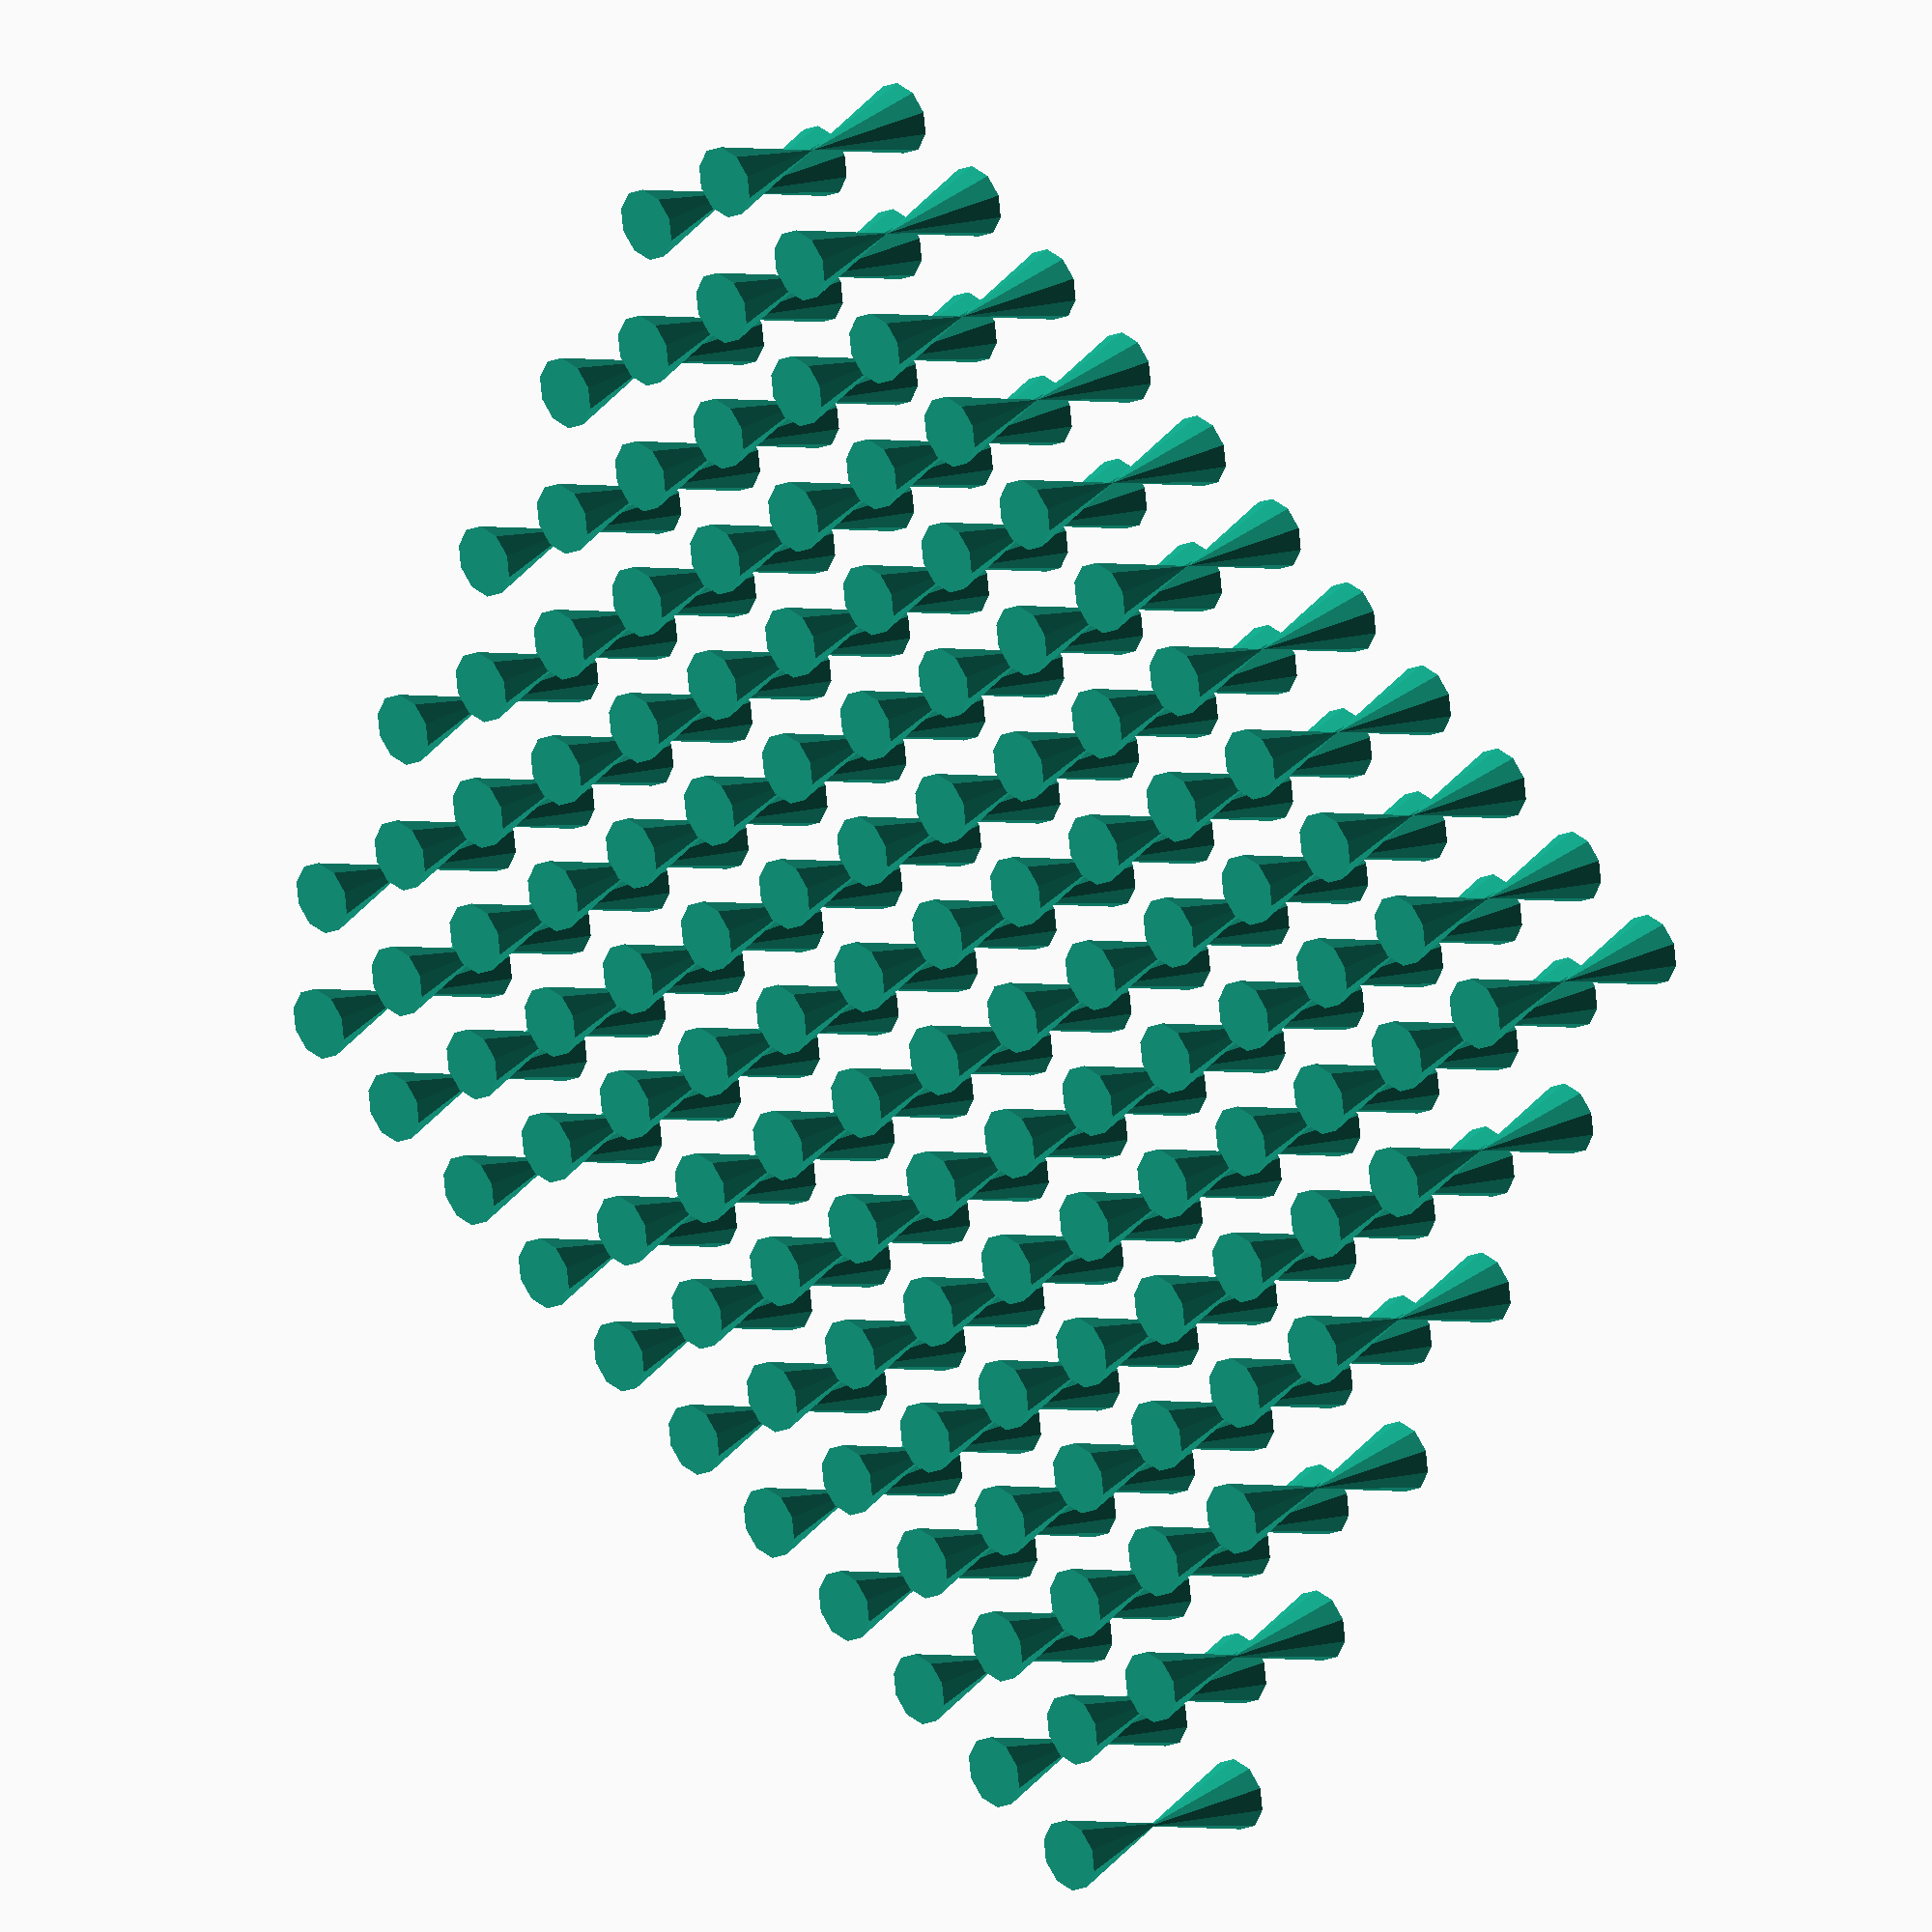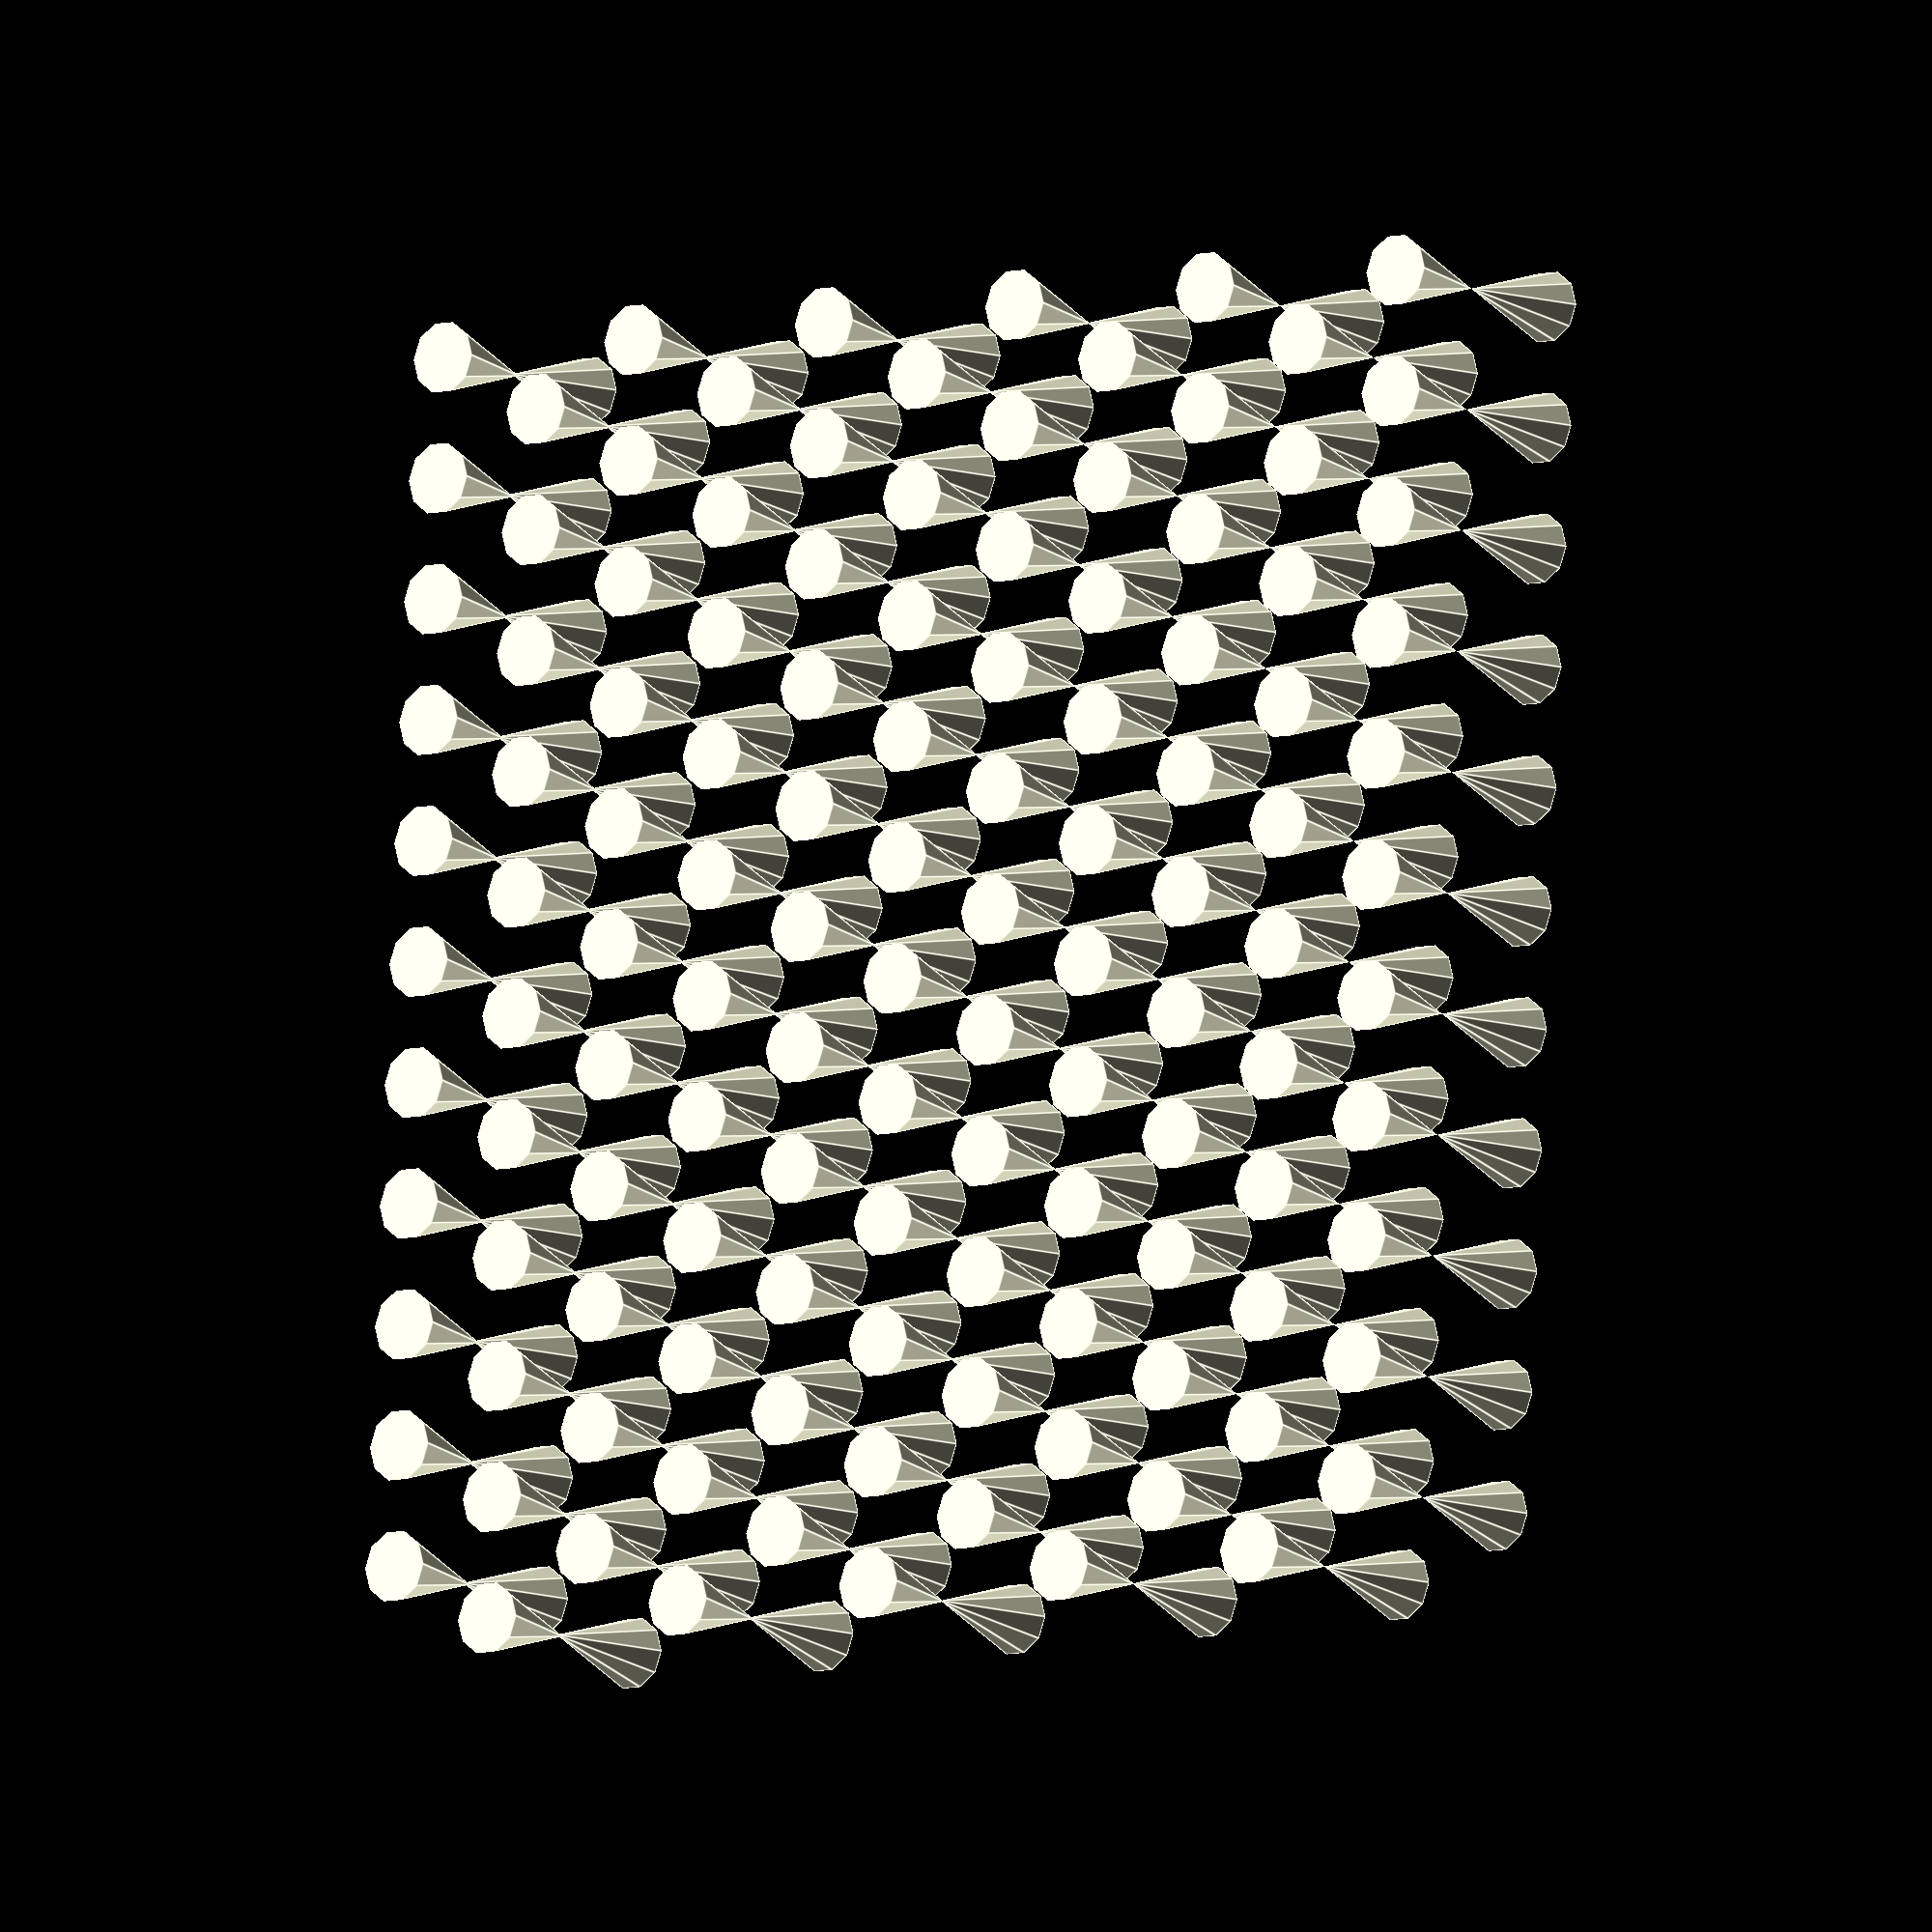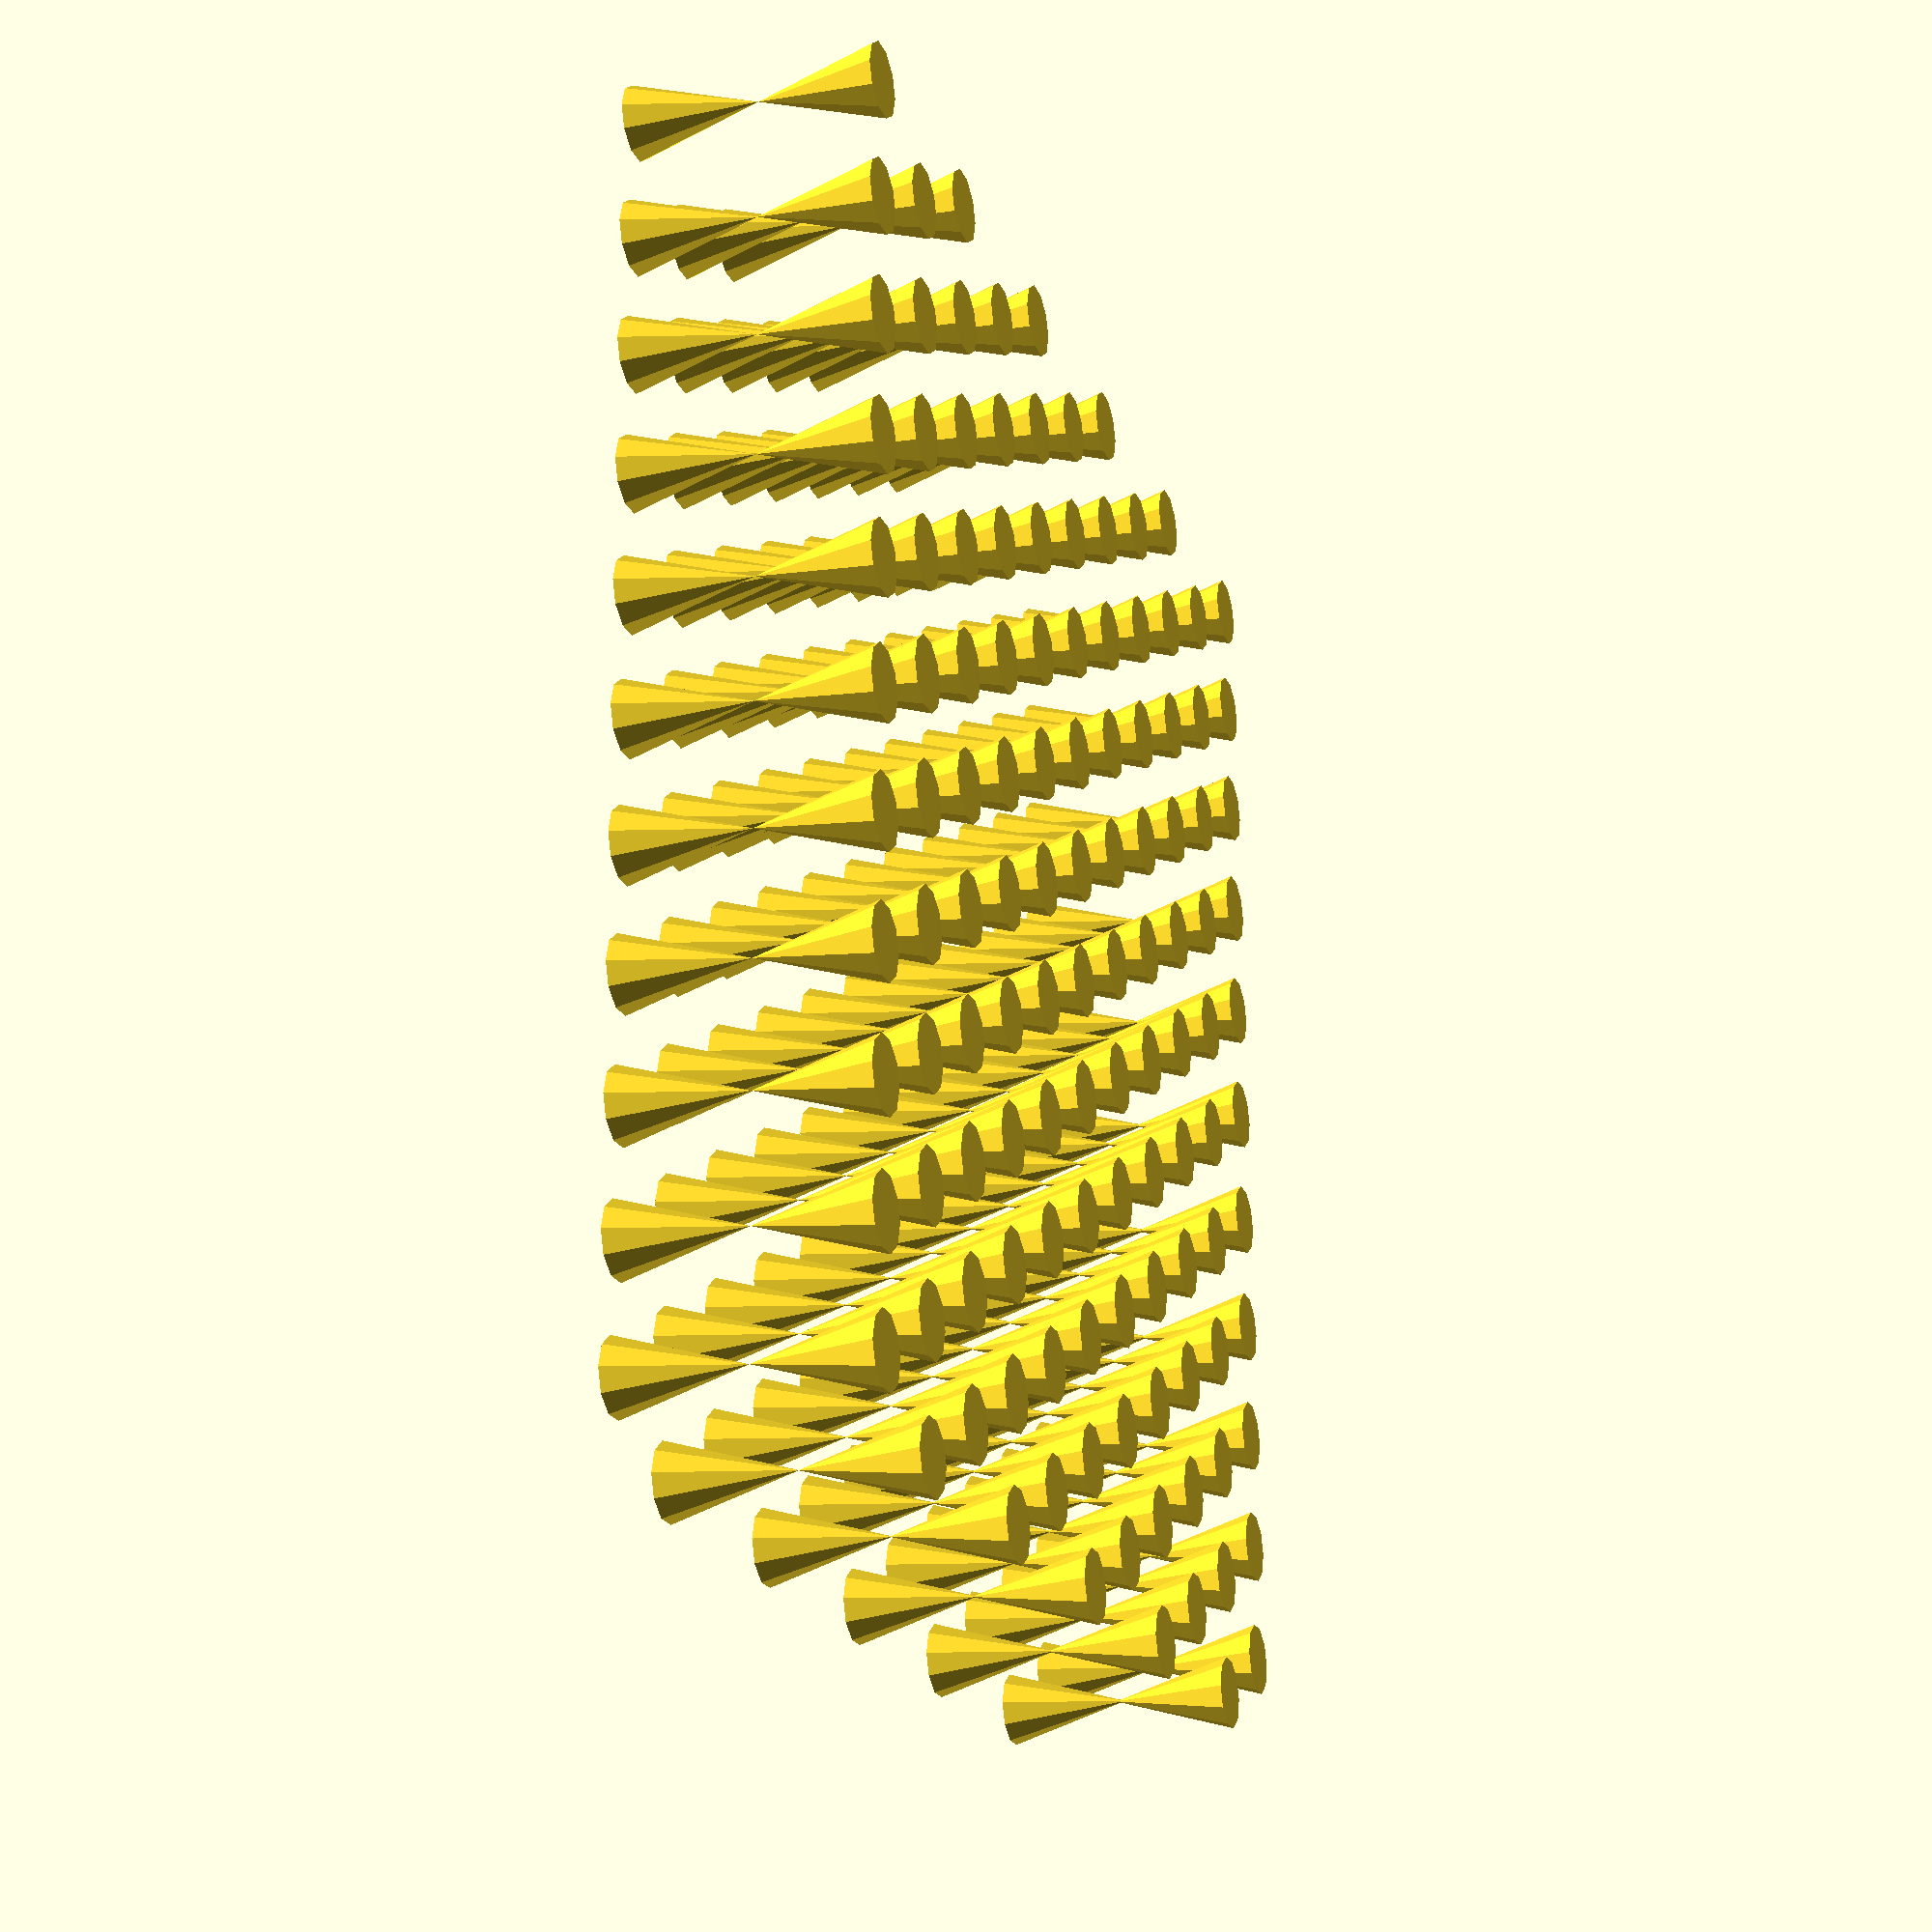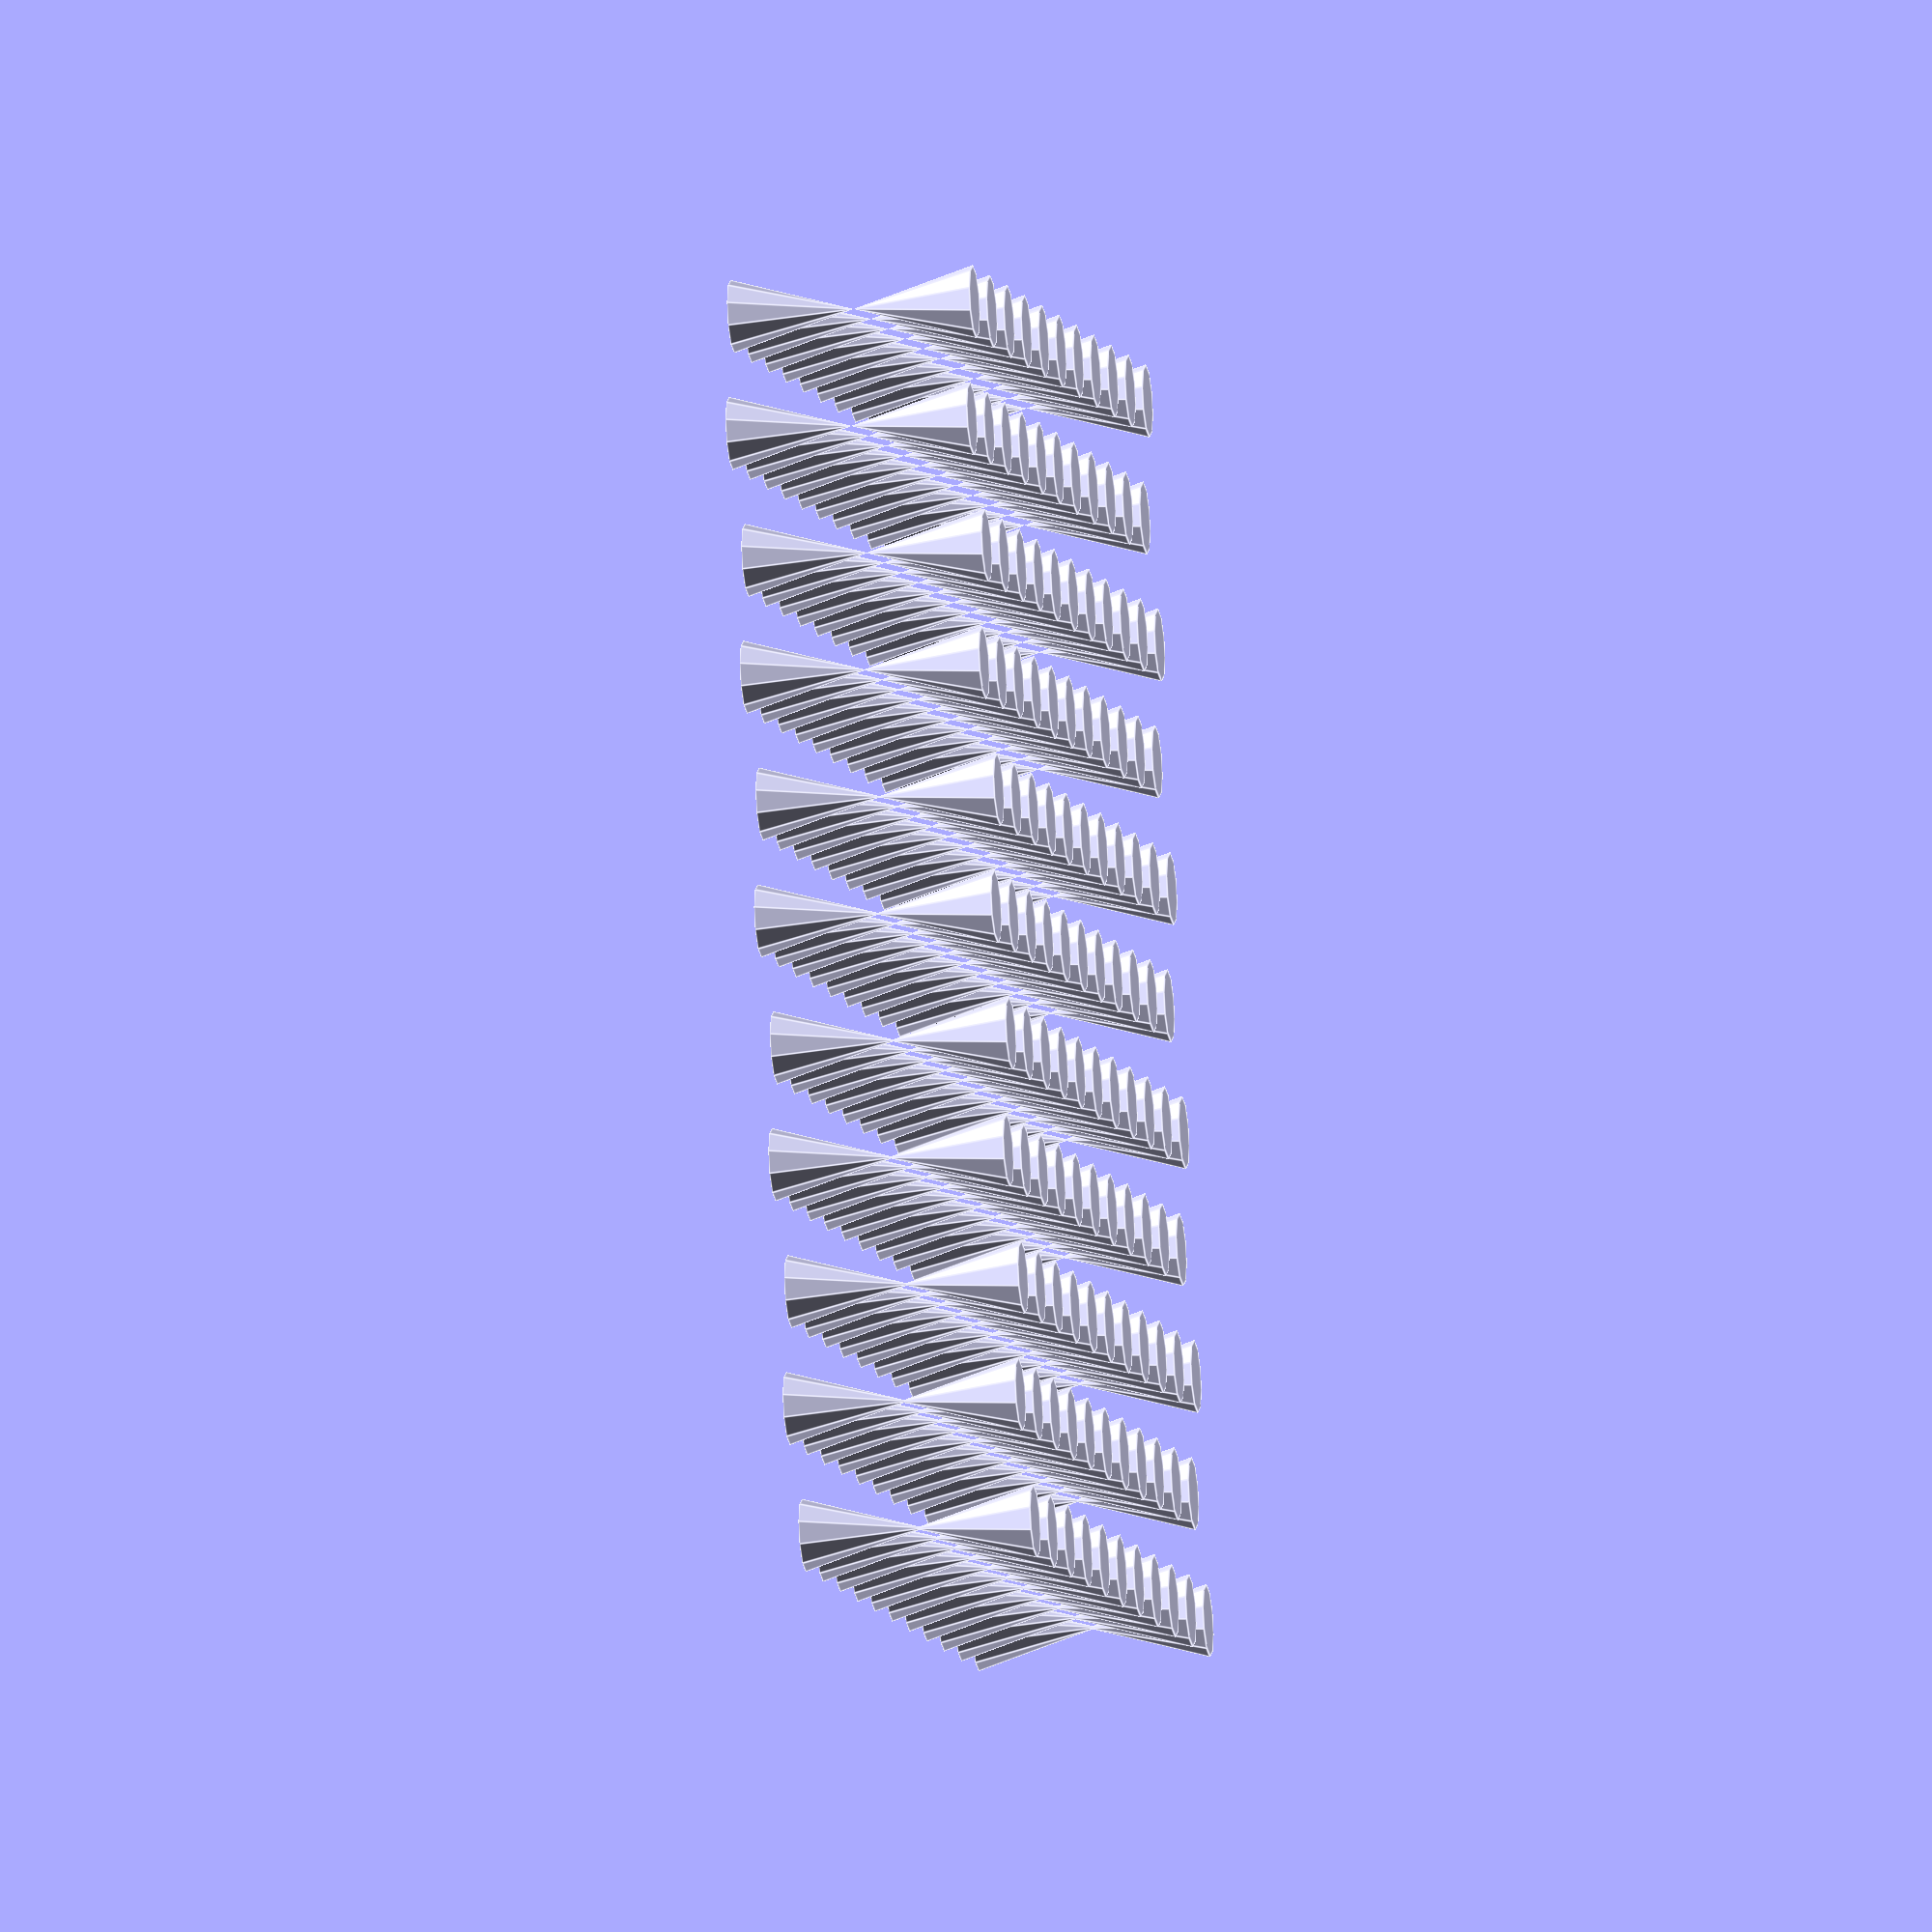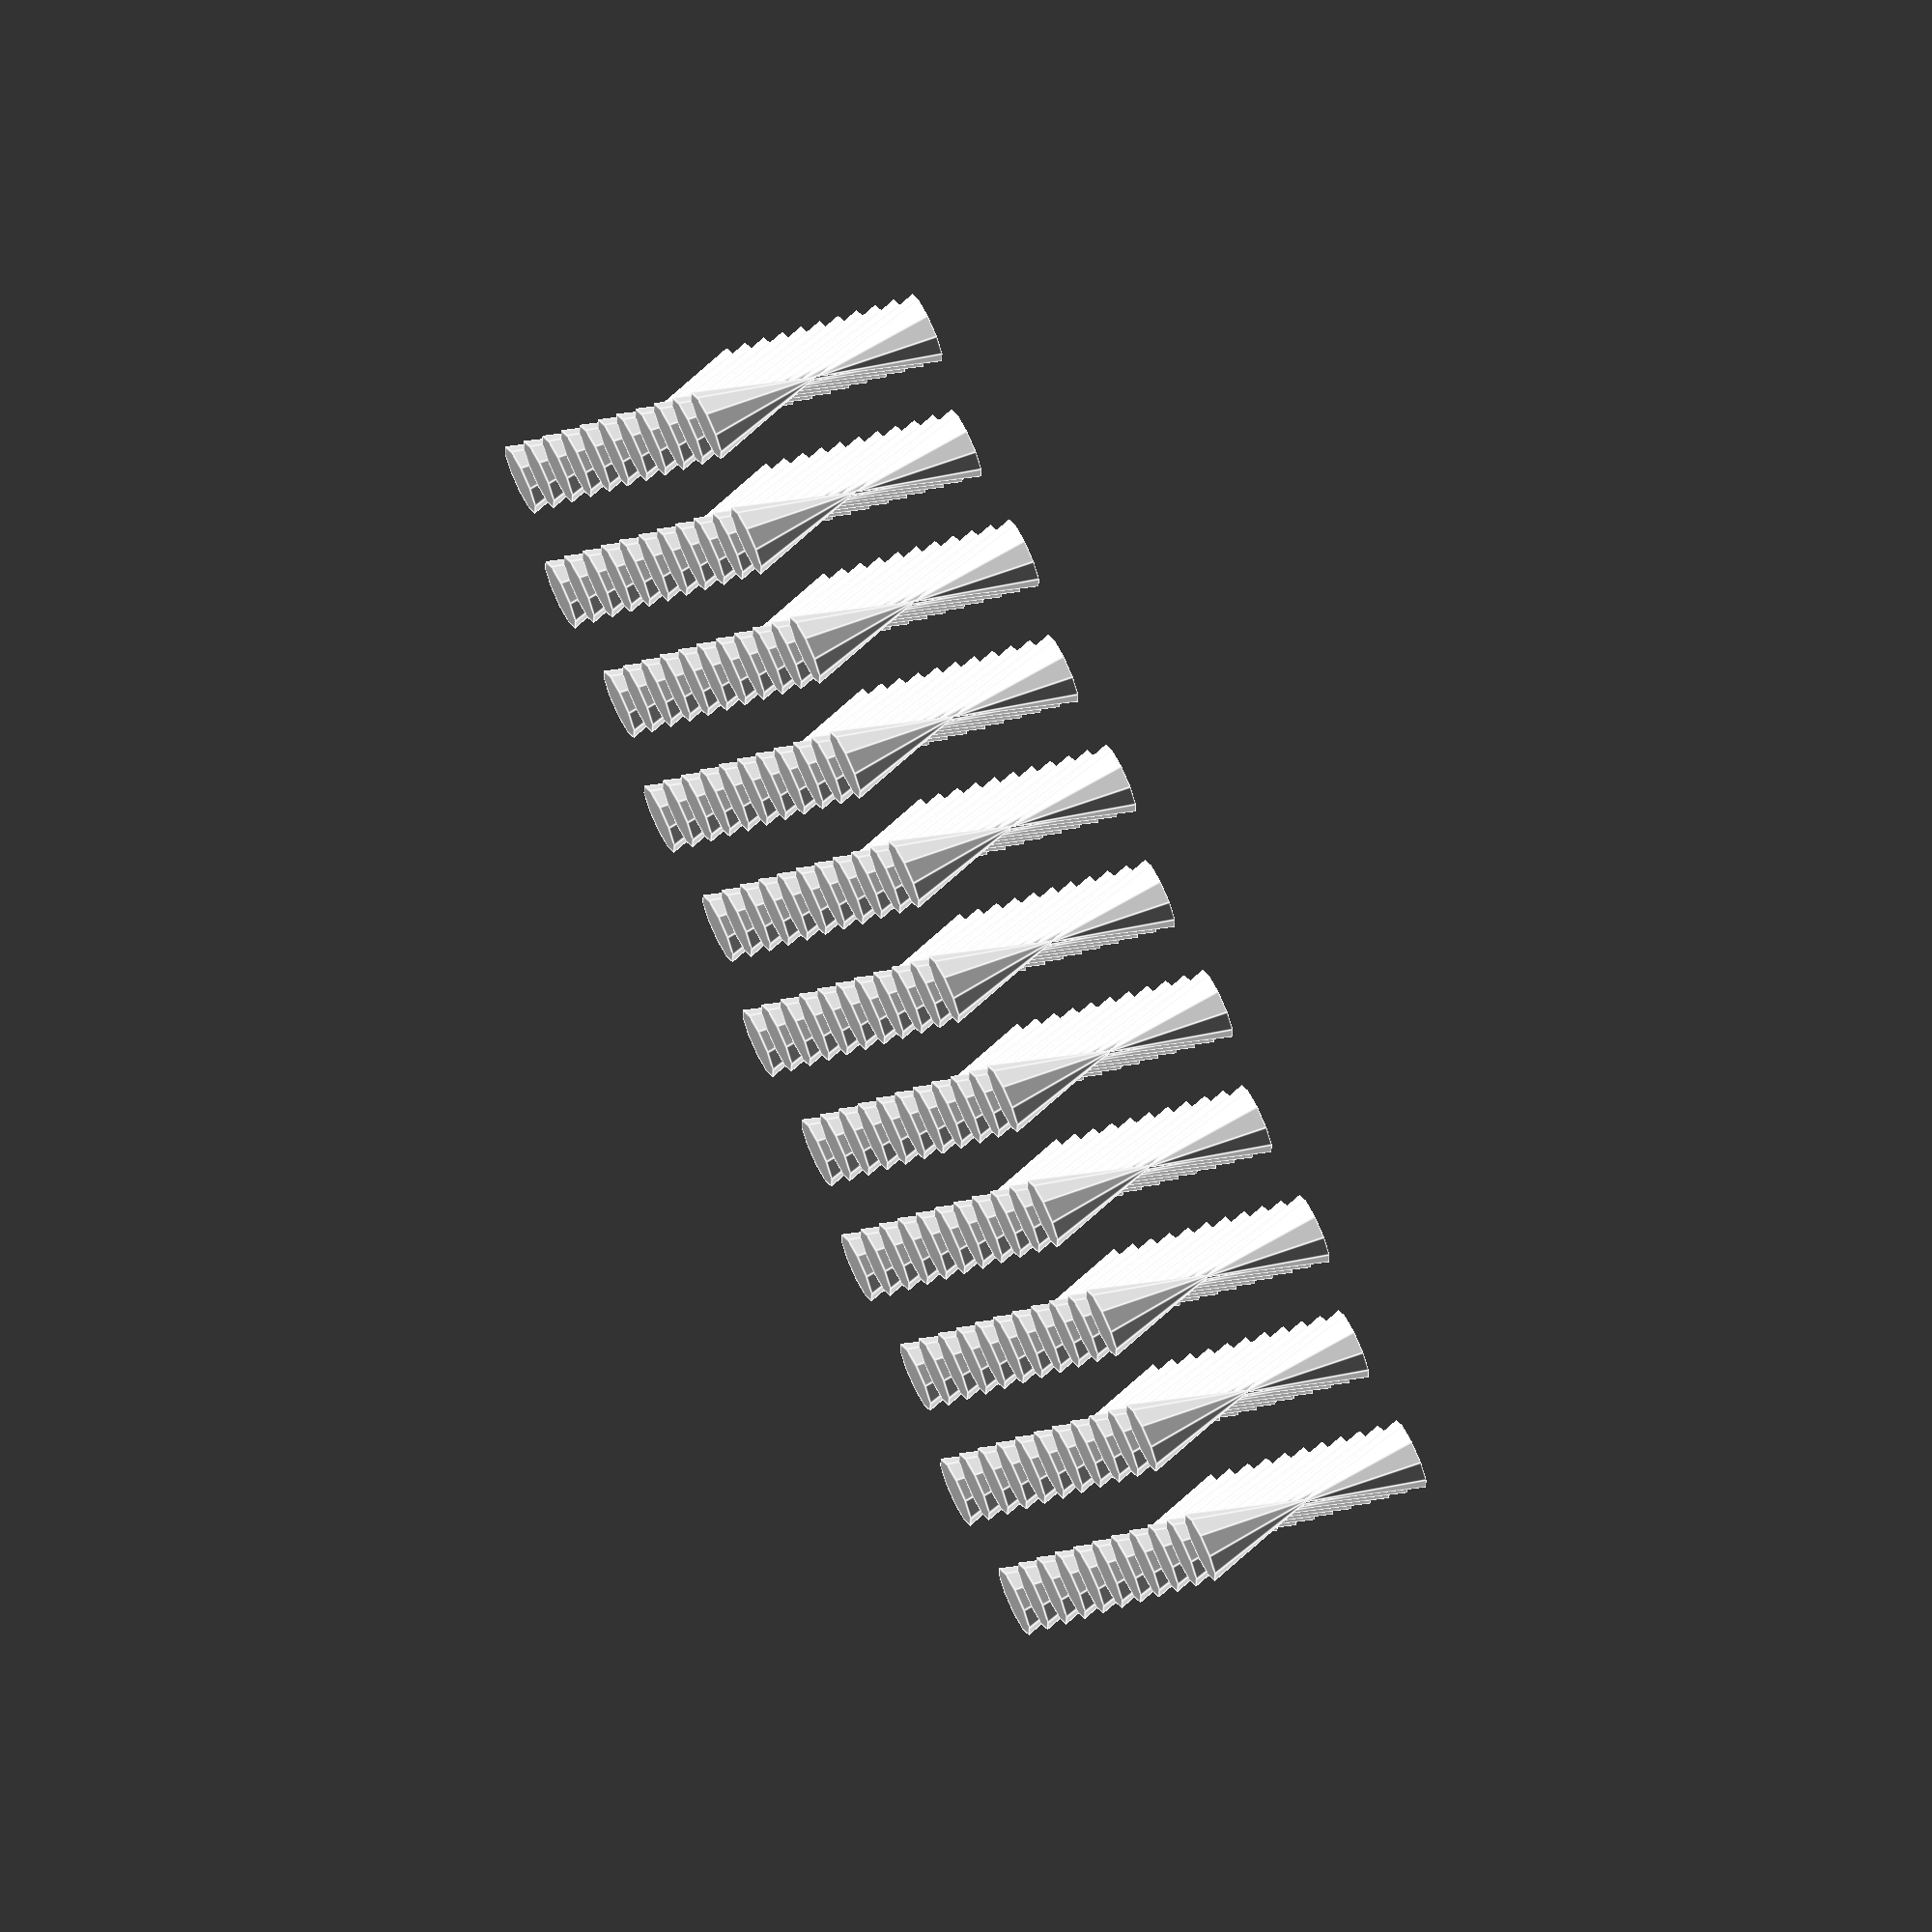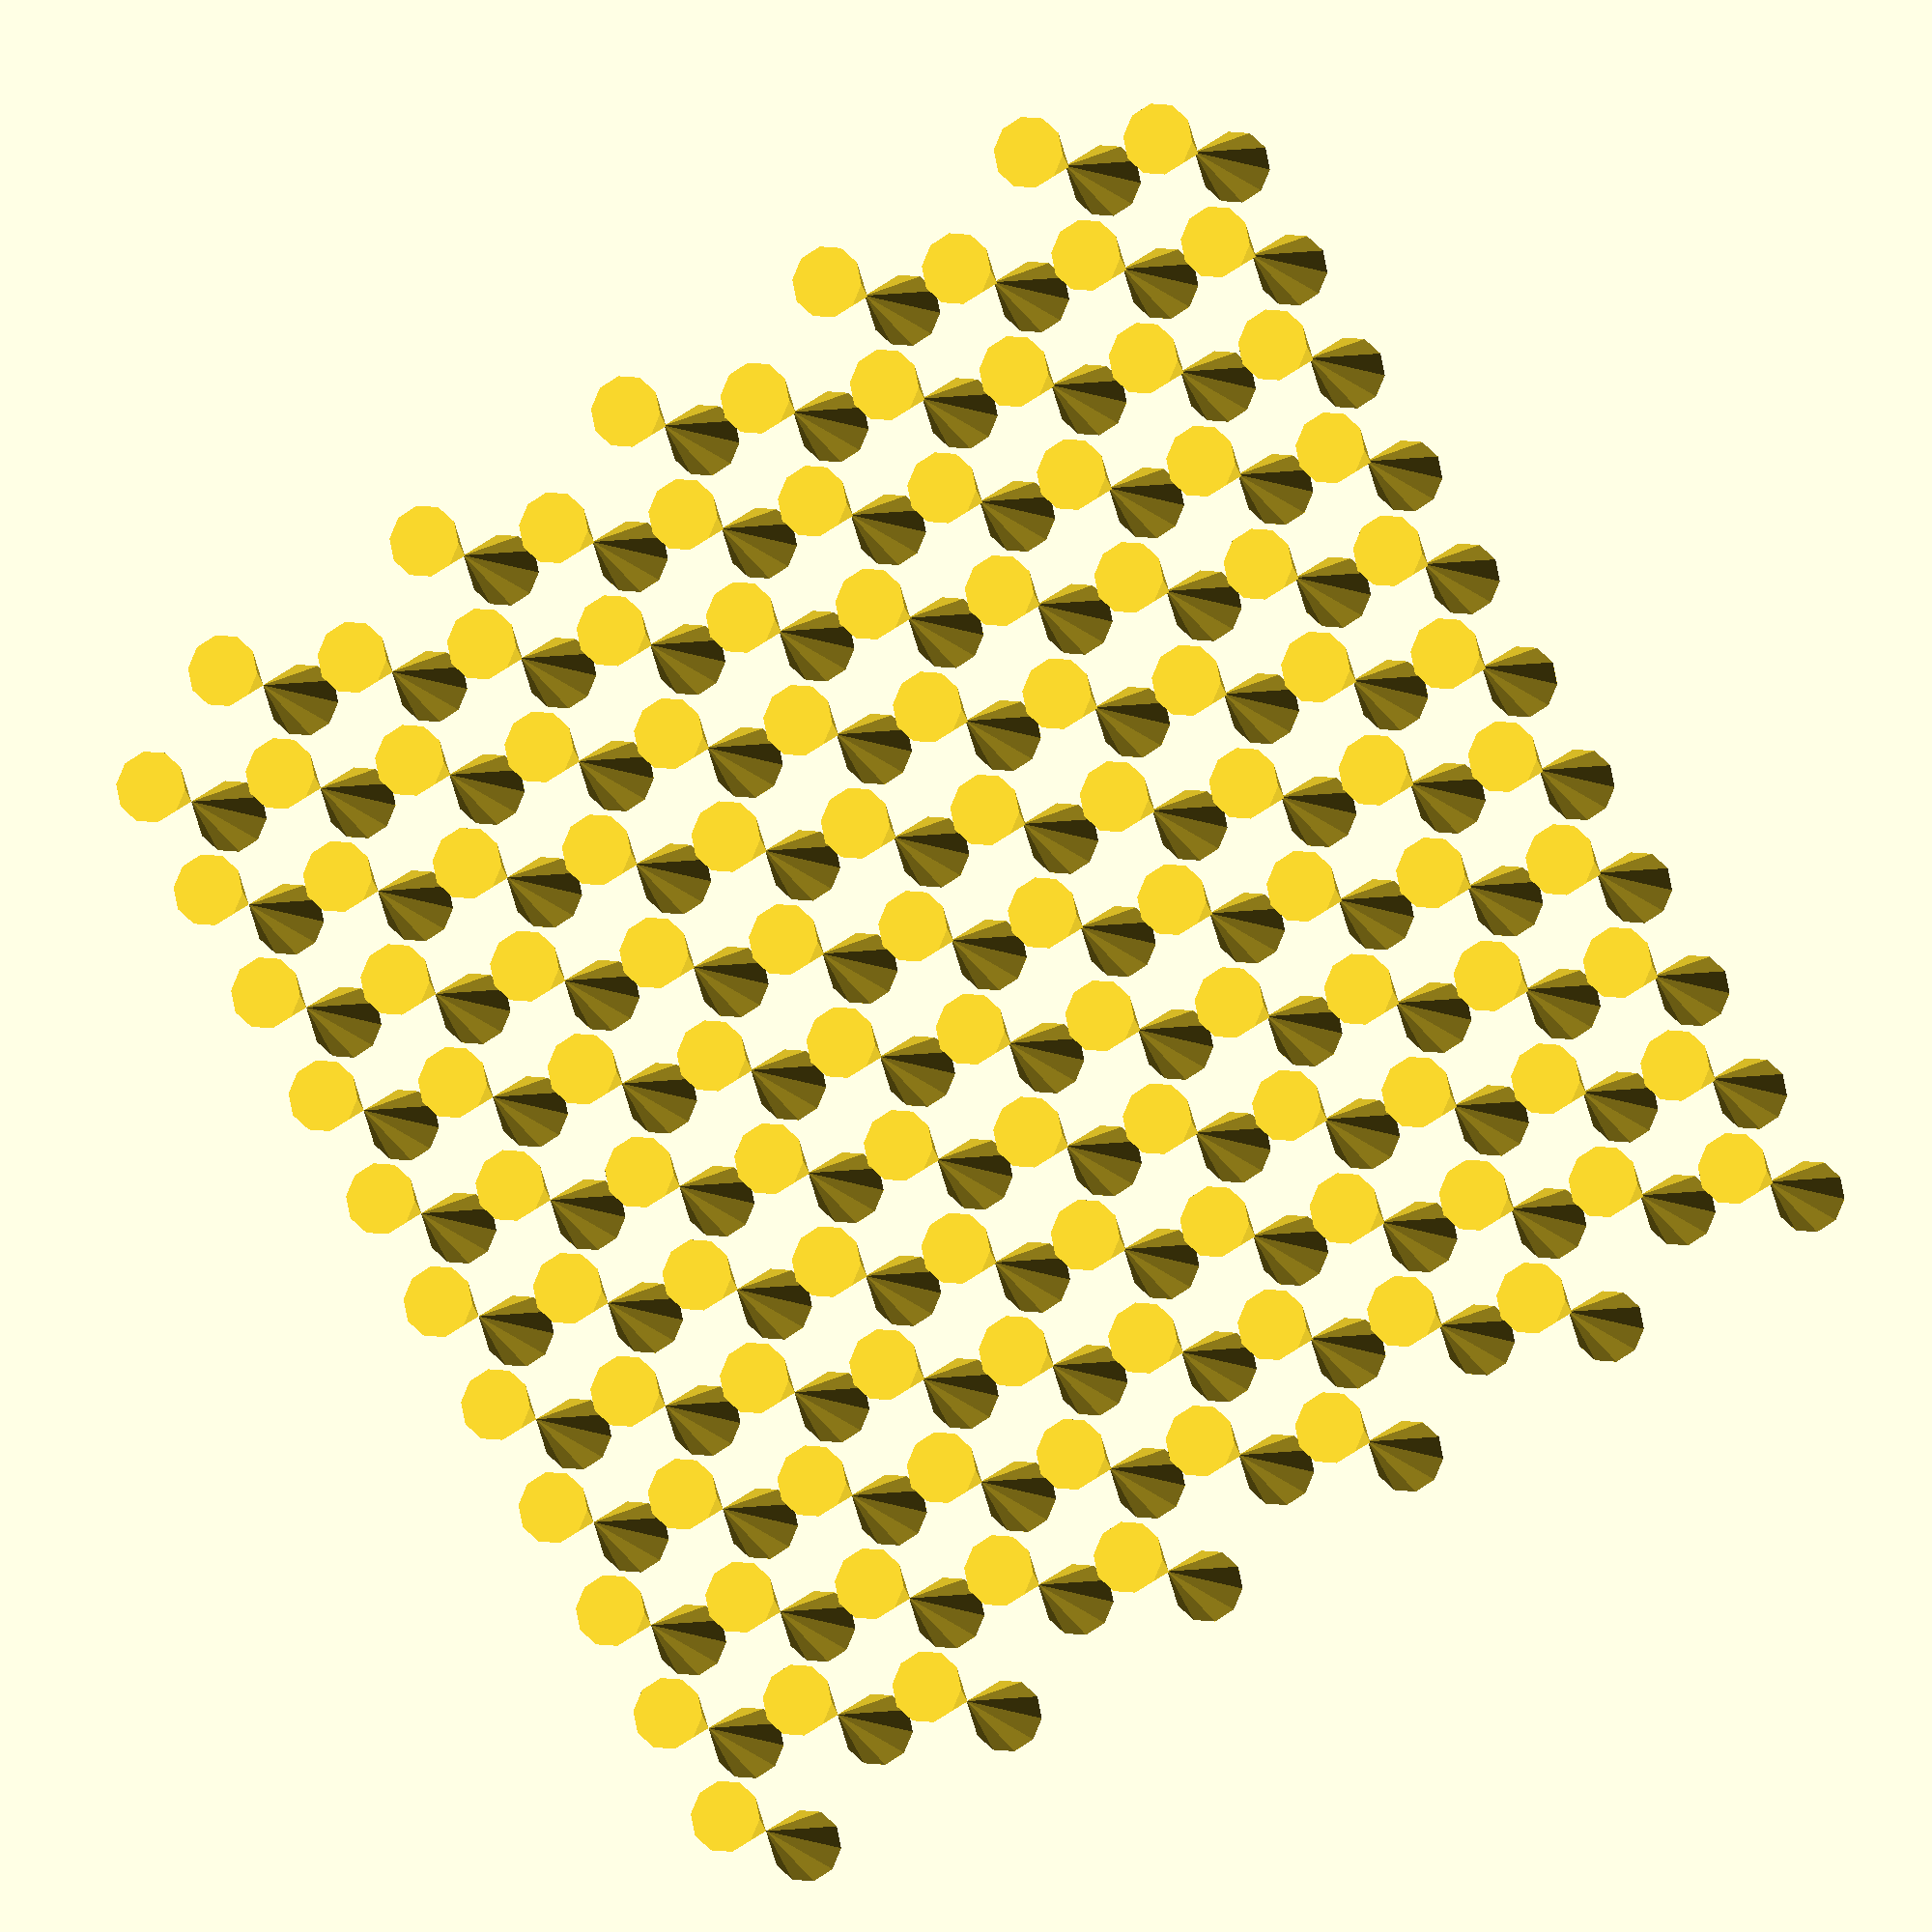
<openscad>
for (x=[0:10:100]) {
	for (y=[0:10:100]) {
		translate([x,y + (x % 20) / 2,0]) {
			cylinder(r1=3, r2=0, h=10, $fn=10);
			translate([0,0,10 - x / 111.111111]) {
				cylinder(r1=0, r2=3, h=10, $fn=10);
			}
		}
	}
}
</openscad>
<views>
elev=337.9 azim=61.6 roll=225.9 proj=o view=wireframe
elev=191.1 azim=2.9 roll=141.6 proj=o view=edges
elev=22.6 azim=181.7 roll=107.9 proj=p view=wireframe
elev=204.2 azim=289.3 roll=81.4 proj=o view=edges
elev=111.3 azim=339.4 roll=295.5 proj=o view=edges
elev=187.3 azim=150.2 roll=160.6 proj=o view=solid
</views>
